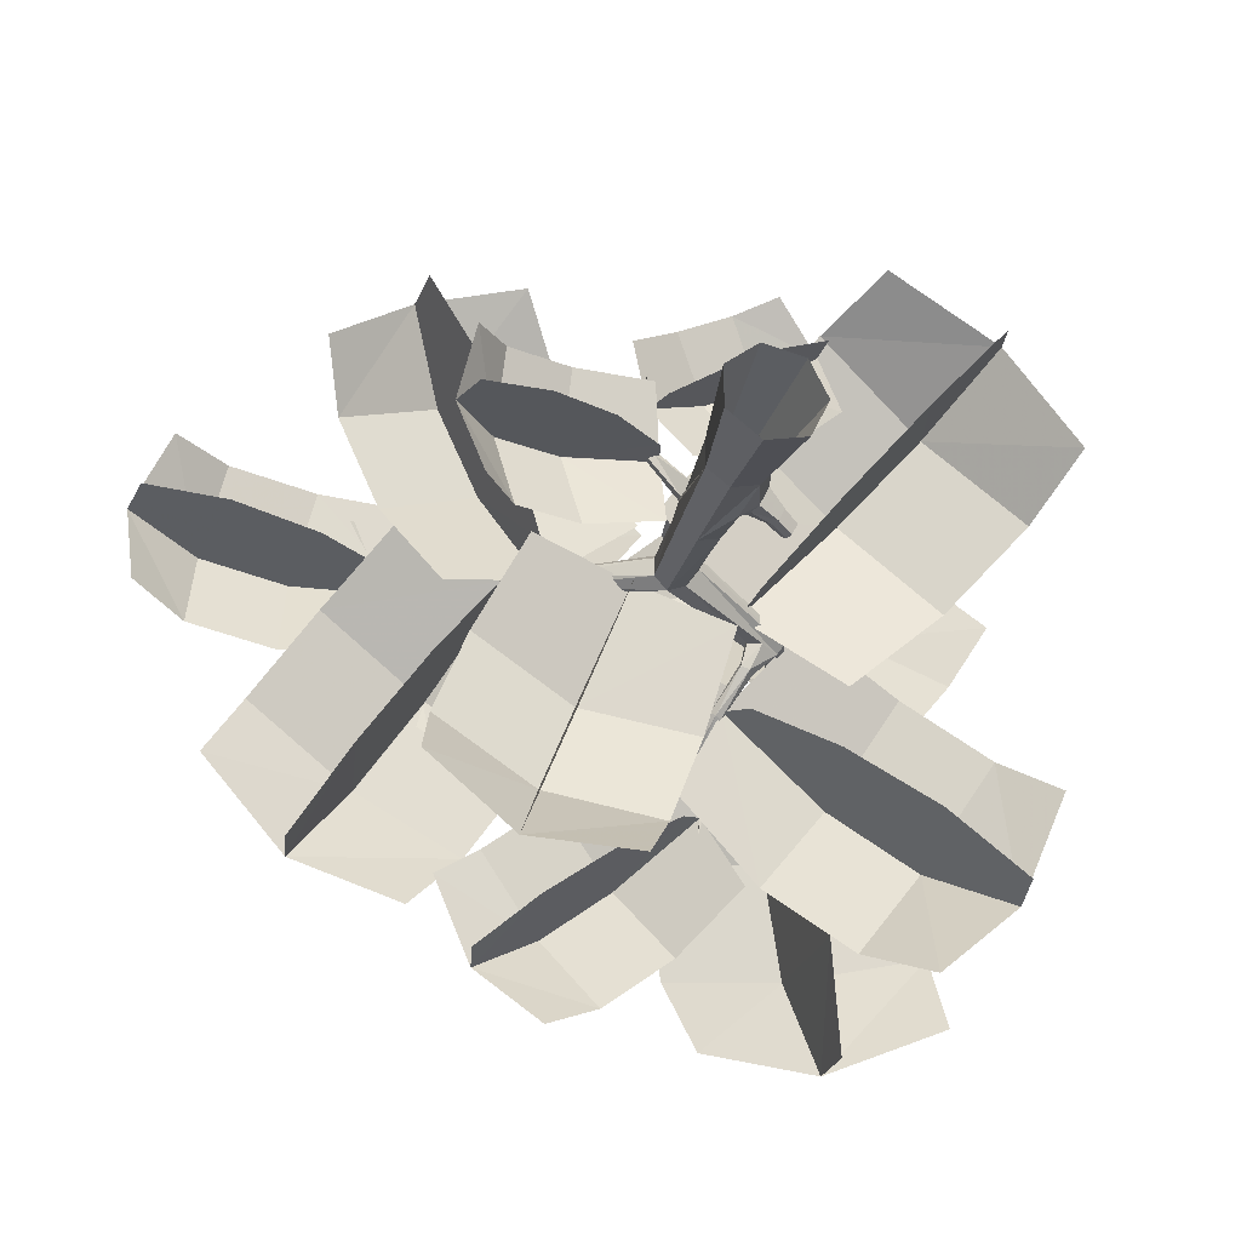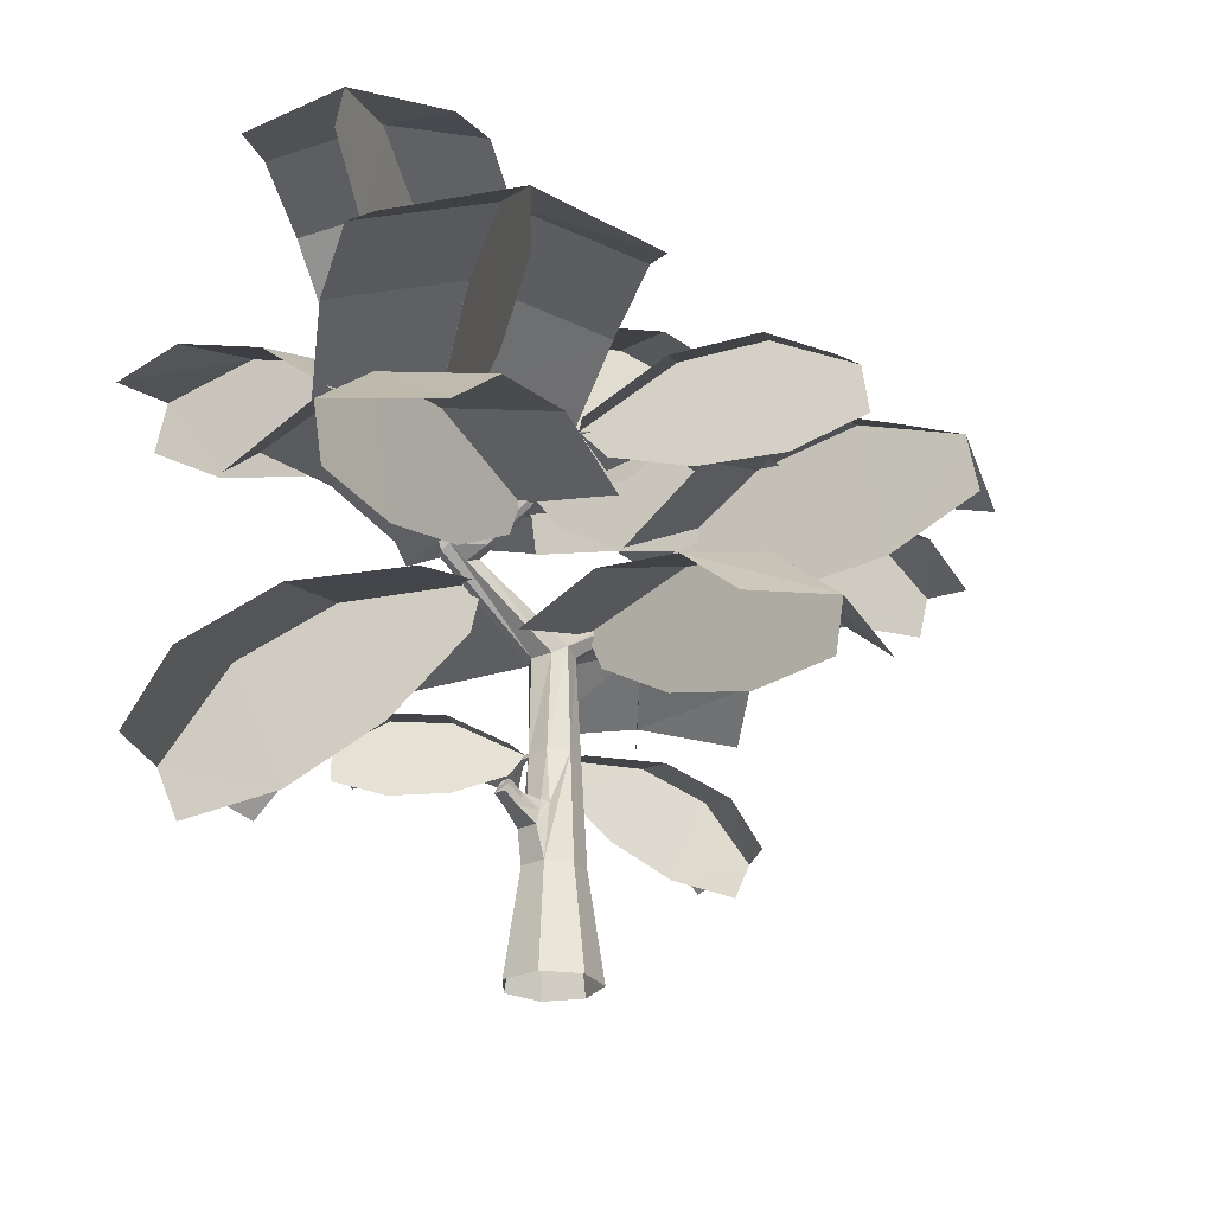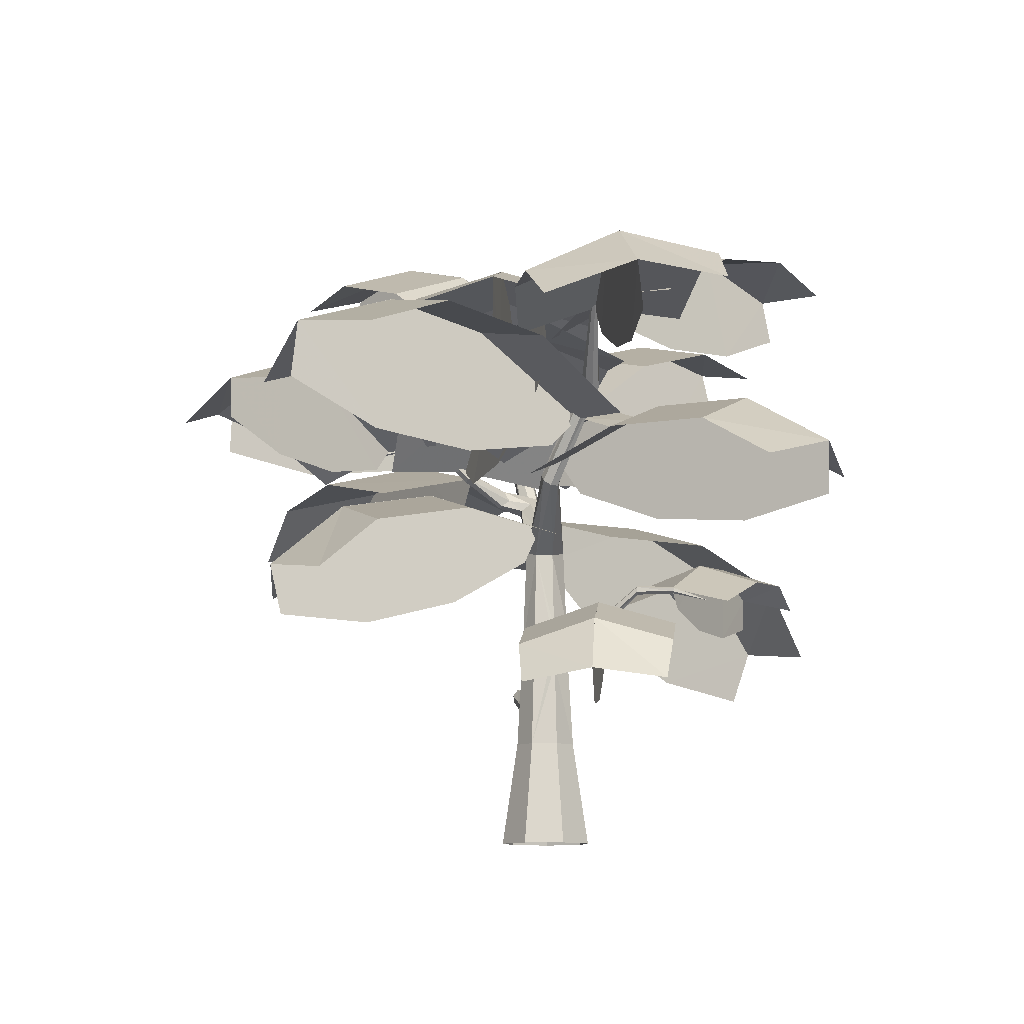
<metadata>
{"format":"obj","ext":"obj","renderer":"f3d","projection":"perspective","resolution":1024,"background":"white","views":[{"elev":-26.8,"azim":-14.2,"up":"+Z"},{"elev":-25.0,"azim":154.5,"up":"+Y"},{"elev":-10.2,"azim":-86.9,"up":"+Y"}]}
</metadata>
<code>
v  29.12 0 -0
v  18.16 0 -22.77
v  -6.481 0 -28.39
v  -26.24 0 -12.64
v  -26.24 0 12.64
v  -6.481 0 28.39
v  18.16 0 22.77
v  19.13 66.02 -0
v  11.93 66.02 -14.96
v  -4.257 66.02 -18.65
v  -17.24 66.02 -8.3
v  -17.24 66.02 8.3
v  -4.257 66.02 18.65
v  11.93 66.02 14.96
v  15.4 132 -0
v  9.604 132 -12.04
v  -3.428 132 -15.02
v  -13.88 132 -6.683
v  -13.88 132 6.683
v  9.604 132 12.04
v  -83.26 300 30.08
v  -86.23 296.4 27.75
v  -88.55 292.3 29.85
v  -88.49 290.7 34.8
v  -86.08 292.9 38.87
v  -83.14 297.2 38.99
v  -81.88 300.3 35.08
v  -155 362.8 39.22
v  -59.47 239.4 0.2476
v  -54.88 241.1 3.146
v  -63.39 235.6 1.756
v  -63.71 232.5 6.534
v  -60.16 232.5 10.99
v  -55.44 235.6 11.76
v  -53.09 239.4 8.268
v  -10.72 194 -5.522
v  -10.72 194 5.522
v  5.41 208.2 1e-06
v  -2.648 197 -12.41
v  70.02 246.7 -20.41
v  67.43 249 -14.87
v  6.856 191.9 -11
v  74.69 242.2 -21.18
v  14.4 191.3 1e-06
v  77.93 238.9 -16.61
v  11.19 191.9 11
v  77.3 239.2 -10.14
v  3.296 197 12.41
v  73.28 243 -6.637
v  0.7095 204.1 9.95
v  68.89 247.3 -8.743
v  89 299.7 -23.57
v  88.58 299.5 -28.74
v  82.97 395.2 -20.04
v  92.35 299.1 -32.29
v  97.49 298.8 -31.54
v  100.1 298.8 -27.05
v  98.25 299.1 -22.21
v  93.31 299.5 -20.66
v  -12.16 143.9 6.462
v  -2.033 148.2 14.48
v  8.772 145 11.82
v  -13.3 119 7.003
v  -3.564 118.5 15.62
v  8.847 120 12.58
v  1.493 141.8 15.64
v  -4.596 145.7 17.24
v  -10.37 141.2 12.6
v  -11.37 135.4 12.74
v  -5.536 128.9 17.83
v  1.974 135.4 15.77
v  -19.77 150.2 43.56
v  -22.97 152.4 42.16
v  -26.37 150.6 40.67
v  -26.58 146.4 40.58
v  -23.39 144.1 41.98
v  -19.98 146 43.47
v  -27.82 167.9 63.46
v  -30.32 169.7 63.15
v  -33.06 168.4 62.84
v  -33.3 165.3 62.83
v  -30.8 163.6 63.13
v  -28.06 164.9 63.45
v  -18.33 168.7 87.92
v  -20.14 169.9 88.07
v  -22.03 169 87.55
v  -22.12 167 86.88
v  -20.31 165.8 86.72
v  -18.42 166.7 87.25
v  -23.09 160.4 110.3
v  63.52 233.9 -19.51
v  55.32 236.7 -18.79
v  56.54 241.8 -12.26
v  60.34 249.2 -35.01
v  58.12 250.9 -31.12
v  41.91 263.4 -57.56
v  44.95 261.1 -59.28
v  53.79 243.7 -27.31
v  38.68 261.5 -55.72
v  52.16 239.7 -32.34
v  38.48 257.4 -55.61
v  57.35 238.7 -34.08
v  41.52 255.1 -57.33
v  60.24 244.5 -35.19
v  44.75 257 -59.17
v  32.4 280.6 -77.67
v  34.86 278.9 -78.23
v  29.71 279.3 -77.07
v  29.48 276.3 -77.04
v  31.93 274.5 -77.6
v  34.62 275.9 -78.2
v  39.93 280.9 -103.5
v  41.74 279.7 -103.6
v  38.1 280 -102.8
v  38.08 277.9 -102.1
v  39.89 276.8 -102.2
v  41.72 277.7 -102.9
v  34.67 271.4 -125.3
v  23.08 85.56 -3.753
v  17.32 85.56 -15.71
v  12.99 102 -12.12
v  17.42 102 -2.935
v  33.74 92.9 -11.53
v  30.05 92.9 -19.19
v  25.84 102.3 -16.07
v  28.67 102.3 -10.18
v  42.47 98.97 -16.22
v  39.16 98.97 -23.09
v  35.38 107.4 -20.29
v  37.92 107.4 -15.01
v  9.575 99.03 -16.57
v  15.16 93.77 -15.94
v  27.94 97.59 -19.65
v  37.27 103.2 -23.71
v  17.05 99.03 2.243
v  20.78 93.77 -0.8122
v  30.98 97.59 -8.614
v  39.98 103.2 -13.38
v  -19 136.6 -2.612
v  -65.28 137.1 -10.51
v  -105.4 121.7 -12.58
v  -126.6 95.57 -9.714
v  -74.16 152.5 37.88
v  -114.3 137.1 35.81
v  -24.14 138.3 85.1
v  -71.02 139 87.5
v  -111.2 123.6 85.43
v  -131.9 97.26 81.09
v  -23.47 132.3 41.38
v  -53.91 105.4 40.09
v  -92.68 86.63 38.17
v  -132.9 81.06 35.91
v  -18.99 150.2 41.15
v  -74.19 152.5 38.03
v  -114.4 137.1 35.96
v  -142.1 102.6 34.82
v  36.41 192.1 -31.98
v  19.67 205.2 -95.62
v  -2.848 194.4 -151.9
v  -21.84 163.3 -183.5
v  -46.68 229.2 -74.41
v  -69.19 218.4 -130.7
v  -80.38 195.8 14.06
v  -110.8 209.3 -44.17
v  -133.4 198.5 -100.4
v  -142.8 167.1 -135.8
v  -23.85 187.2 -12.57
v  -42.97 157.7 -58.72
v  -65.25 141.7 -113.9
v  -86.46 144.6 -168
v  -18.93 211.2 -2.608
v  -46.89 229.2 -74.36
v  -69.41 218.4 -130.6
v  -88.03 177.4 -175.2
v  -31.78 158.9 122.9
v  -0.9507 175.7 144.1
v  32.51 177.5 161.2
v  57.21 164 169.9
v  18.1 190.4 106.1
v  51.56 192.2 123.2
v  3 160.7 54.56
v  37.92 177.7 67.71
v  71.38 179.5 84.78
v  93.22 165.8 99.06
v  -11.32 156.3 90.06
v  18.9 145.6 105.2
v  52.47 144.2 122.2
v  82.83 153.9 137.9
v  -20.33 169.1 85.97
v  18.18 190.4 106
v  51.63 192.2 123
v  82.4 174.4 138.4
v  -3.923 207.5 44.82
v  42.06 208.2 108.8
v  87.13 182 158.9
v  114.9 137.8 180.7
v  110.2 232.3 61.25
v  155.2 206.2 111.3
v  105.6 207.4 -53.89
v  164.5 208 -1.508
v  209.6 181.8 48.55
v  228.4 137.6 78.55
v  53.14 198.8 -2.372
v  87.17 153.5 35.46
v  130.7 121.6 83.77
v  175.9 111.9 134
v  48.06 228.9 -7.667
v  110.4 232.3 61.1
v  155.4 206.2 111.2
v  186.3 148 145.8
v  90.27 237.9 -3.676
v  151.8 253.7 -36.29
v  204.7 244 -73.63
v  233.5 212.1 -101.8
v  113.1 280 -99.23
v  166 270.2 -136.6
v  13.87 242.8 -113.3
v  66.42 259.2 -158.7
v  119.4 249.5 -196.1
v  154.4 217.2 -215.2
v  55.49 233.3 -61.44
v  99.17 203.4 -93.25
v  151.2 188.1 -130.2
v  201.9 193 -165.3
v  45.9 258.5 -53.34
v  113 280 -99.43
v  165.9 270.3 -136.8
v  208.3 228.1 -168
v  -123.3 228.3 -5.175
v  -157.4 251.5 47.77
v  -183.3 250.5 103.6
v  -194.6 225.8 143.5
v  -95.39 277.7 77.66
v  -121.2 276.7 133.5
v  -9.567 235.1 47.58
v  -30.28 259.1 106.7
v  -56.12 258.1 162.6
v  -76.78 232.9 198.1
v  -68.09 225.7 26.03
v  -89.78 204.6 75.53
v  -115.3 198.3 131.3
v  -139.8 210.5 182.6
v  -63.16 247.6 12.04
v  -95.21 277.7 77.78
v  -121 276.7 133.6
v  -142.4 244 183.5
v  -27.66 254.9 -26.65
v  -54.87 294 -83.44
v  -92.83 306.8 -138.4
v  -127.3 289.4 -175.1
v  -114.4 323.3 -36.36
v  -152.4 336.1 -91.29
v  -140.6 263.7 53.45
v  -181.1 303.8 6.063
v  -219 316.6 -48.86
v  -244.2 298.5 -92.21
v  -88.55 254 8.154
v  -125.7 243.4 -43
v  -164.5 250.4 -98.51
v  -197.1 276.5 -147.3
v  -75.18 274.3 24.34
v  -114.6 323.3 -36.25
v  -152.6 336.1 -91.16
v  -191.8 313 -144.3
v  -142.3 315.2 -10.62
v  -201.4 329.2 -9.798
v  -256.3 323.8 -0.8653
v  -289.6 300.8 11.47
v  -194.3 354.9 45.42
v  -249.1 349.5 54.35
v  -123.8 328.3 91.57
v  -180.8 343.9 104.4
v  -235.7 338.5 113.3
v  -270.5 314.4 117.3
v  -137 316.5 41.92
v  -183.1 295.1 51.6
v  -237.3 285.4 60.97
v  -289.3 291.2 68.04
v  -126 335.6 37.64
v  -194.2 354.9 45.6
v  -249.1 349.5 54.53
v  -294.3 318.5 65.11
v  -161 337.5 84.48
v  -123.9 367.5 121.8
v  -81.95 376.7 158.8
v  -49.96 362.6 184.8
v  -85.15 378.4 75.69
v  -43.21 387.6 112.7
v  -90.98 324.3 8.233
v  -45.59 352.8 36.63
v  -3.648 362 73.59
v  22.58 348.9 105.8
v  -122.1 326.8 50.37
v  -84.3 318.5 86.58
v  -42.24 323.4 124.4
v  -4.158 342.5 156.1
v  -133.4 342.2 37.61
v  -85.01 378.4 75.57
v  -43.08 387.6 112.5
v  -4.645 369.9 151.1
v  78.29 332.9 -75.74
v  26.72 361.7 -84.15
v  -28.54 370.2 -86.64
v  -69.56 356 -84.24
v  26.35 380.1 -25.74
v  -28.91 388.6 -28.22
v  72.61 332.7 28.52
v  20.37 361.5 32.35
v  -34.89 370 29.86
v  -75.45 355.8 23.7
v  69.9 328.7 -23.69
v  18.02 319.6 -26.06
v  -37.93 323.8 -28.58
v  -86.79 342.4 -30.76
v  86.78 344.4 -23.07
v  26.31 380.1 -25.56
v  -28.94 388.6 -28.04
v  -82.93 370 -30.71
v  160.5 300.5 -21.62
v  181.3 335 -89.33
v  193.7 340.6 -160.3
v  196.1 316 -211.3
v  100.1 362 -102.1
v  112.5 367.6 -173.1
v  15.22 301.7 -46.77
v  18.96 336.4 -117.4
v  31.29 342 -188.4
v  45.69 317.3 -237.3
v  88.68 294.6 -40.75
v  99.7 275.9 -105.3
v  112 275.4 -176.7
v  123.3 296 -240.8
v  85.77 318.6 -21.25
v  99.89 362 -102.2
v  112.2 367.7 -173.1
v  123.6 335.4 -239.2
v  5.991 256.3 -106.2
v  -34.33 300.8 -94.44
v  -81.07 324.3 -74.21
v  -119.8 319.8 -53.92
v  -2.716 315.7 -37.12
v  -49.45 339.3 -16.89
v  48.47 249.5 -0.09162
v  13.14 293.2 24.11
v  -33.6 316.7 44.34
v  -75.83 312.7 55.92
v  21.16 250 -50.68
v  -27.7 254.1 -30.85
v  -76.32 273.2 -10.15
v  -114.4 305.7 7.18
v  40.69 262.1 -57.94
v  -2.66 315.7 -36.92
v  -49.39 339.3 -16.7
v  -103 333.9 4.2
v  49.68 264.4 -33.13
v  26.46 286.2 -7.307
v  5.198 293 22.95
v  -8.342 282.9 47.11
v  62.89 298.7 15.96
v  41.63 305.5 46.22
v  112.3 262.6 11.23
v  96.4 284.2 42.27
v  75.14 291 72.53
v  56.46 281.1 93.04
v  78.85 260.5 -7.843
v  58.55 254.4 20.56
v  36.93 258 51.2
v  18.36 272.2 77.96
v  85.6 271.9 -17.15
v  62.99 298.7 16.05
v  41.73 305.6 46.3
v  20.3 292.5 75.79
v  54.21 306.8 25.3
v  80.93 347.3 69.26
v  116.7 364.4 114.3
v  148.4 353 147.3
v  132 366.3 22.35
v  167.8 383.4 67.44
v  150.8 303 -50
v  188.9 343 -14.88
v  224.7 360.1 30.21
v  248.4 349 69.36
v  106.6 300.8 -7.286
v  141.2 296.9 37.35
v  177.7 309.1 83.61
v  208.7 337.1 122
v  94.4 316.8 -23.39
v  132.2 366.3 22.24
v  168 383.4 67.32
v  204.4 368.9 115.1
v  140.3 372.6 7.449
v  175.6 411.4 -27.02
v  210.7 427.6 -69.71
v  235.8 416.3 -105.5
v  121.4 427.6 -66.35
v  156.5 443.8 -109
v  51.08 365.3 -68.7
v  75.93 403.3 -112.1
v  111 419.4 -154.8
v  143.5 408.8 -184.3
v  99.74 365 -35.31
v  135.1 361.1 -76.34
v  171.3 372.5 -119.8
v  200.8 399.2 -156.9
v  86.64 380.5 -21.13
v  121.2 427.6 -66.5
v  156.3 443.8 -109.2
v  194.5 429.6 -152.3
v  57.32 257.3 -159.1
v  24.38 284.9 -194.7
v  -16.31 293.3 -224.5
v  -50.55 279.9 -240.5
v  -4.795 311.9 -148.2
v  -45.48 320.4 -178
v  -1.537 273.1 -74.38
v  -41.39 302.5 -100
v  -82.08 311 -129.8
v  -111.5 296.3 -152.8
v  23.27 261.1 -119
v  -16.42 252.2 -144.9
v  -58 256.4 -174.5
v  -93 274.8 -202.3
v  37.39 276.6 -112.3
v  -4.915 312 -148
v  -45.59 320.4 -177.9
v  -87.6 302.1 -203.8
v  -18.99 150.2 41.15
v  -142.1 102.6 34.82
v  -18.93 211.2 -2.608
v  -88.03 177.4 -175.2
v  -20.33 169.1 85.97
v  82.4 174.4 138.4
v  48.06 228.9 -7.667
v  186.3 148 145.8
v  45.9 258.5 -53.34
v  208.3 228.1 -168
v  -63.16 247.6 12.04
v  -142.4 244 183.5
v  -75.18 274.3 24.34
v  -191.8 313 -144.3
v  -126 335.6 37.64
v  -294.3 318.5 65.11
v  -133.4 342.2 37.61
v  -4.645 369.9 151.1
v  86.78 344.4 -23.07
v  -82.93 370 -30.71
v  85.77 318.6 -21.25
v  123.6 335.4 -239.2
v  40.69 262.1 -57.94
v  -103 333.9 4.2
v  85.6 271.9 -17.15
v  20.3 292.5 75.79
v  94.4 316.8 -23.39
v  204.4 368.9 115.1
v  86.64 380.5 -21.13
v  194.5 429.6 -152.3
v  37.39 276.6 -112.3
v  -87.6 302.1 -203.8
g (null)
f 9 8 1 2
f 10 9 2 3
f 11 10 3 4
f 12 11 4 5
f 13 12 5 6
f 14 13 6 7
f 8 14 7 1
f 134 129 127 128
f 138 127 129 130
f 17 131 9 10
f 18 17 10 11
f 63 19 11 12
f 135 15 14 8
f 65 14 15 20
f 42 44 15 16
f 39 42 16 17
f 36 39 17 18
f 36 19 60 37
f 37 60 61 48
f 61 62 46 48
f 46 62 15 44
f 29 38 39 31
f 31 39 36 32
f 32 36 37 33
f 33 37 48 34
f 34 48 50 35
f 35 50 38 30
f 30 29 22 21
f 29 31 23 22
f 31 32 24 23
f 32 33 25 24
f 33 34 26 25
f 34 35 27 26
f 35 30 21 27
f 44 91 43 45
f 45 47 46 44
f 47 49 48 46
f 49 51 50 48
f 93 38 51 41
f 41 52 53 40
f 40 53 55 43
f 43 55 56 45
f 45 56 57 47
f 47 57 58 49
f 49 58 59 51
f 51 59 52 41
f 13 64 63 12
f 65 64 13 14
f 69 68 60 19
f 70 69 63 64
f 71 70 64 65
f 66 71 20 62
f 67 66 62 61
f 68 67 61 60
f 73 72 66 67
f 74 73 67 68
f 75 74 68 69
f 76 75 69 70
f 77 76 70 71
f 72 77 71 66
f 79 78 72 73
f 80 79 73 74
f 81 80 74 75
f 82 81 75 76
f 83 82 76 77
f 78 83 77 72
f 85 84 78 79
f 86 85 79 80
f 87 86 80 81
f 88 87 81 82
f 89 88 82 83
f 84 89 83 78
f 92 91 42 39
f 38 93 92 39
f 94 95 41 40
f 104 94 40 43
f 102 104 43 91
f 100 102 91 92
f 98 100 92 93
f 95 98 93 41
f 96 95 94 97
f 99 98 95 96
f 101 100 98 99
f 103 102 100 101
f 105 104 102 103
f 97 94 104 105
f 106 96 97 107
f 108 99 96 106
f 109 101 99 108
f 110 103 101 109
f 111 105 103 110
f 107 97 105 111
f 112 106 107 113
f 114 108 106 112
f 115 109 108 114
f 116 110 109 115
f 117 111 110 116
f 113 107 111 117
f 120 119 8 9
f 120 9 131 132
f 122 121 16 15
f 122 15 135 136
f 124 123 119 120
f 124 120 132 133
f 126 125 121 122
f 126 122 136 137
f 128 127 123 124
f 128 124 133 134
f 130 129 125 126
f 130 126 137 138
f 131 16 121 132
f 125 133 132 121
f 129 134 133 125
f 119 136 135 8
f 123 137 136 119
f 127 138 137 123
f 139 140 143 153
f 140 141 144 143
f 141 142 156 144
f 153 143 146 145
f 143 144 147 146
f 144 156 148 147
f 149 150 154 427
f 150 151 155 154
f 151 152 428 155
f 157 158 161 171
f 158 159 162 161
f 159 160 174 162
f 171 161 164 163
f 161 162 165 164
f 162 174 166 165
f 167 168 172 429
f 168 169 173 172
f 169 170 430 173
f 175 176 179 189
f 176 177 180 179
f 177 178 192 180
f 189 179 182 181
f 179 180 183 182
f 180 192 184 183
f 185 186 190 431
f 186 187 191 190
f 187 188 432 191
f 193 194 197 207
f 194 195 198 197
f 195 196 210 198
f 207 197 200 199
f 197 198 201 200
f 198 210 202 201
f 203 204 208 433
f 204 205 209 208
f 205 206 434 209
f 211 212 215 225
f 212 213 216 215
f 213 214 228 216
f 225 215 218 217
f 215 216 219 218
f 216 228 220 219
f 221 222 226 435
f 222 223 227 226
f 223 224 436 227
f 229 230 233 243
f 230 231 234 233
f 231 232 246 234
f 243 233 236 235
f 233 234 237 236
f 234 246 238 237
f 239 240 244 437
f 240 241 245 244
f 241 242 438 245
f 247 248 251 261
f 248 249 252 251
f 249 250 264 252
f 261 251 254 253
f 251 252 255 254
f 252 264 256 255
f 257 258 262 439
f 258 259 263 262
f 259 260 440 263
f 265 266 269 279
f 266 267 270 269
f 267 268 282 270
f 279 269 272 271
f 269 270 273 272
f 270 282 274 273
f 275 276 280 441
f 276 277 281 280
f 277 278 442 281
f 283 284 287 297
f 284 285 288 287
f 285 286 300 288
f 297 287 290 289
f 287 288 291 290
f 288 300 292 291
f 293 294 298 443
f 294 295 299 298
f 295 296 444 299
f 301 302 305 315
f 302 303 306 305
f 303 304 318 306
f 315 305 308 307
f 305 306 309 308
f 306 318 310 309
f 311 312 316 445
f 312 313 317 316
f 313 314 446 317
f 319 320 323 333
f 320 321 324 323
f 321 322 336 324
f 333 323 326 325
f 323 324 327 326
f 324 336 328 327
f 329 330 334 447
f 330 331 335 334
f 331 332 448 335
f 337 338 341 351
f 338 339 342 341
f 339 340 354 342
f 351 341 344 343
f 341 342 345 344
f 342 354 346 345
f 347 348 352 449
f 348 349 353 352
f 349 350 450 353
f 355 356 359 369
f 356 357 360 359
f 357 358 372 360
f 369 359 362 361
f 359 360 363 362
f 360 372 364 363
f 365 366 370 451
f 366 367 371 370
f 367 368 452 371
f 373 374 377 387
f 374 375 378 377
f 375 376 390 378
f 387 377 380 379
f 377 378 381 380
f 378 390 382 381
f 383 384 388 453
f 384 385 389 388
f 385 386 454 389
f 391 392 395 405
f 392 393 396 395
f 393 394 408 396
f 405 395 398 397
f 395 396 399 398
f 396 408 400 399
f 401 402 406 455
f 402 403 407 406
f 403 404 456 407
f 409 410 413 423
f 410 411 414 413
f 411 412 426 414
f 423 413 416 415
f 413 414 417 416
f 414 426 418 417
f 419 420 424 457
f 420 421 425 424
f 421 422 458 425
f 17 16 131
f 11 19 18
f 18 19 36
f 20 15 62
f 38 29 30
f 21 22 28
f 22 23 28
f 23 24 28
f 24 25 28
f 25 26 28
f 26 27 28
f 27 21 28
f 42 91 44
f 50 51 38
f 52 54 53
f 53 54 55
f 55 54 56
f 56 54 57
f 57 54 58
f 58 54 59
f 59 54 52
f 19 63 69
f 65 20 71
f 84 85 90
f 85 86 90
f 86 87 90
f 87 88 90
f 88 89 90
f 89 84 90
f 113 118 112
f 112 118 114
f 114 118 115
f 115 118 116
f 116 118 117
f 117 118 113
g

</code>
